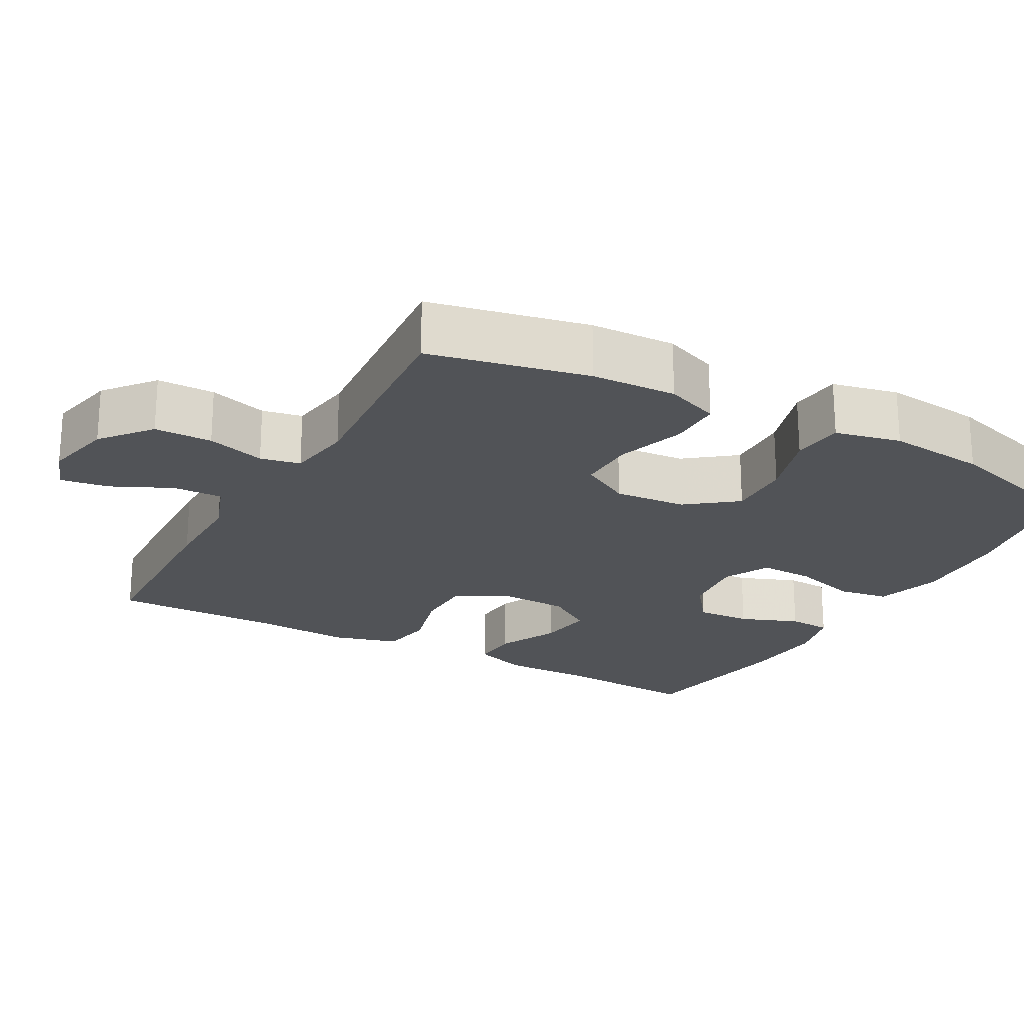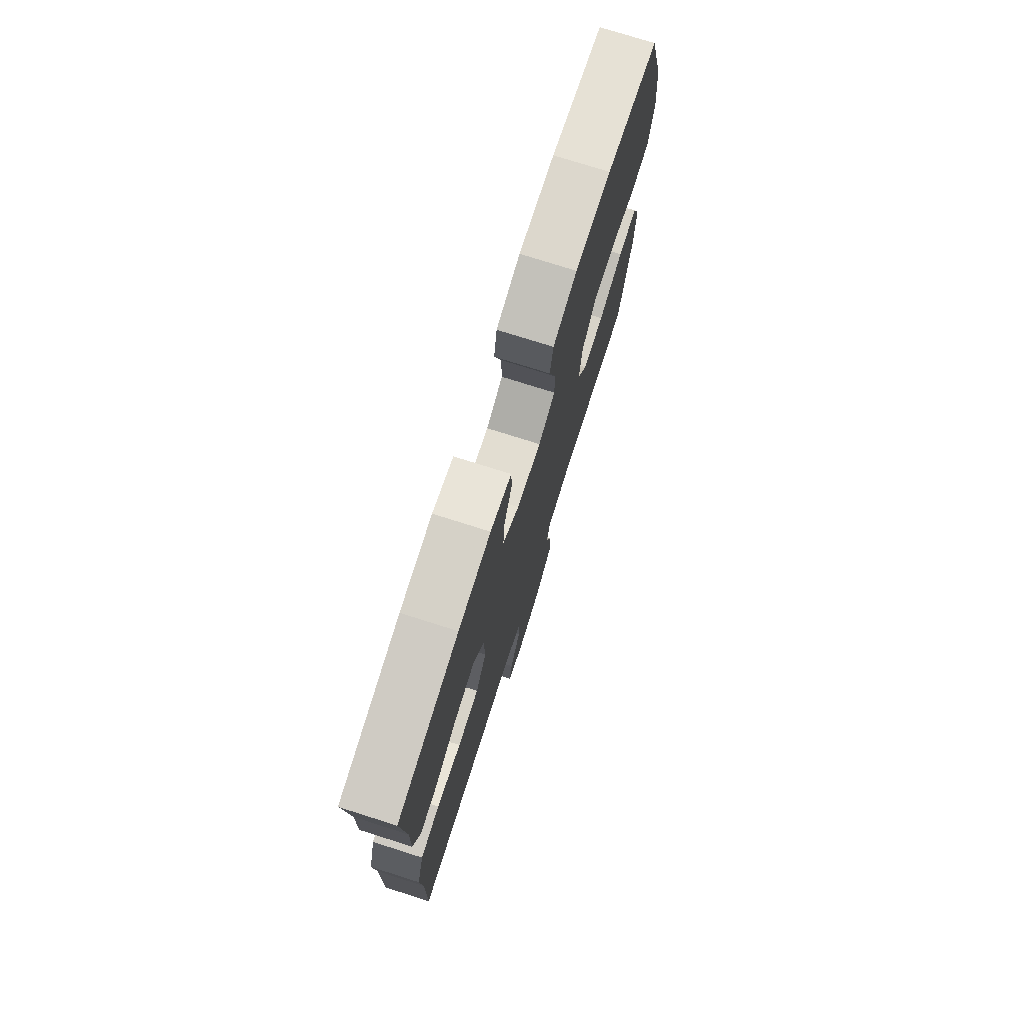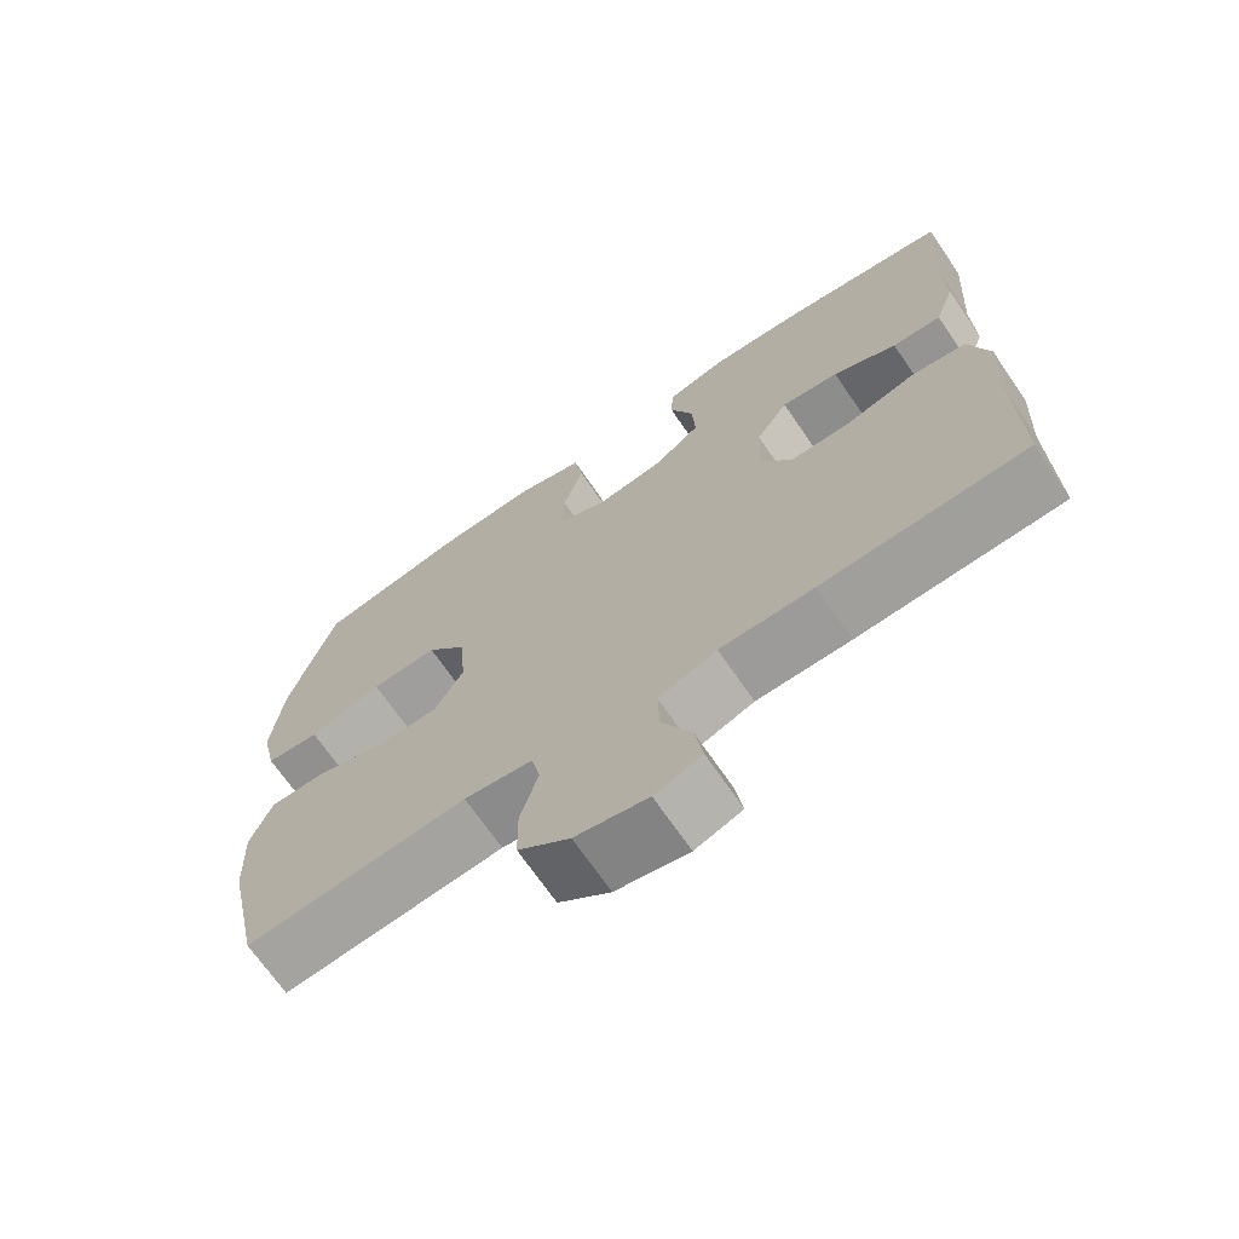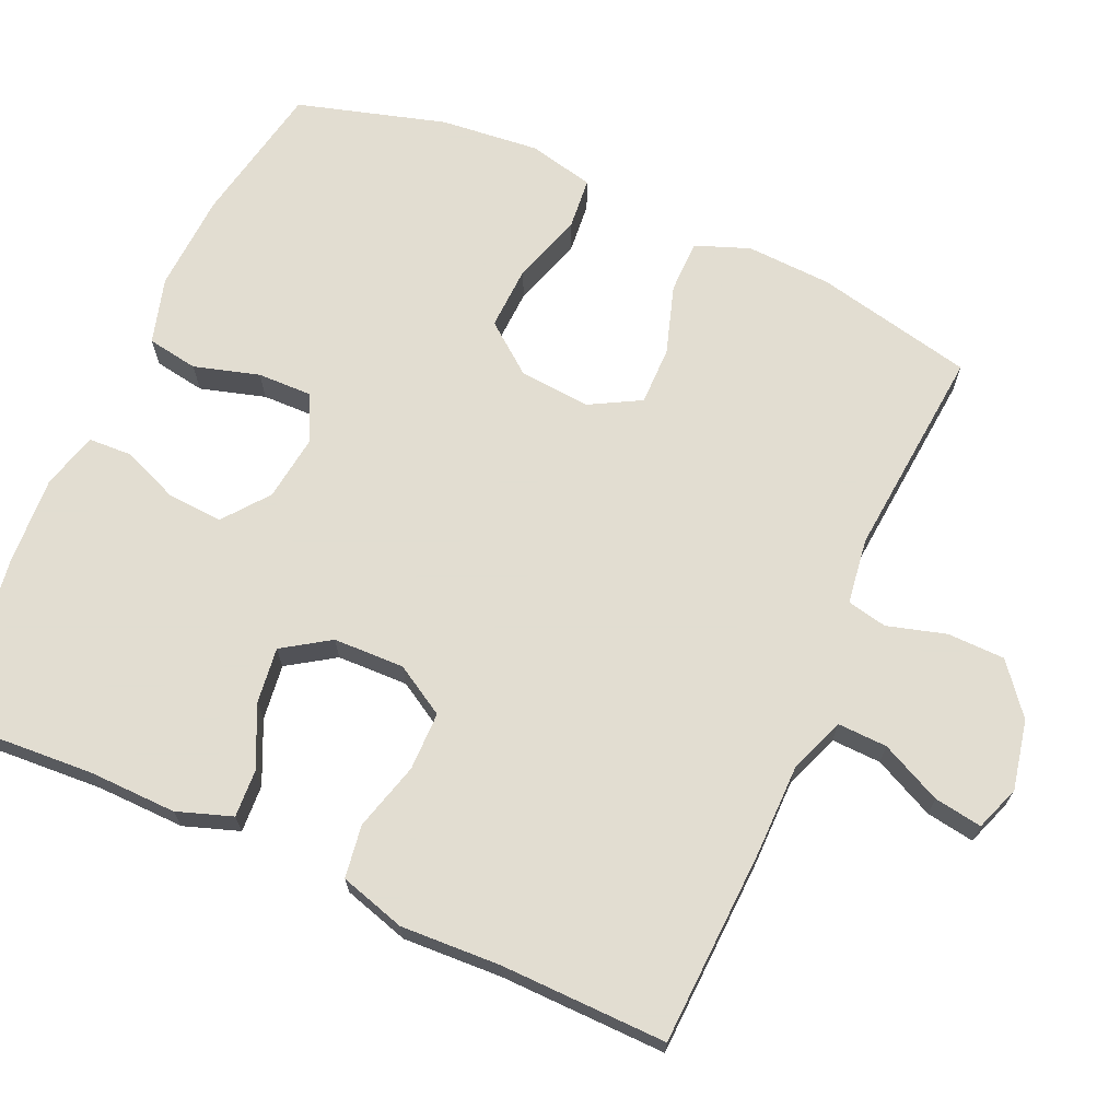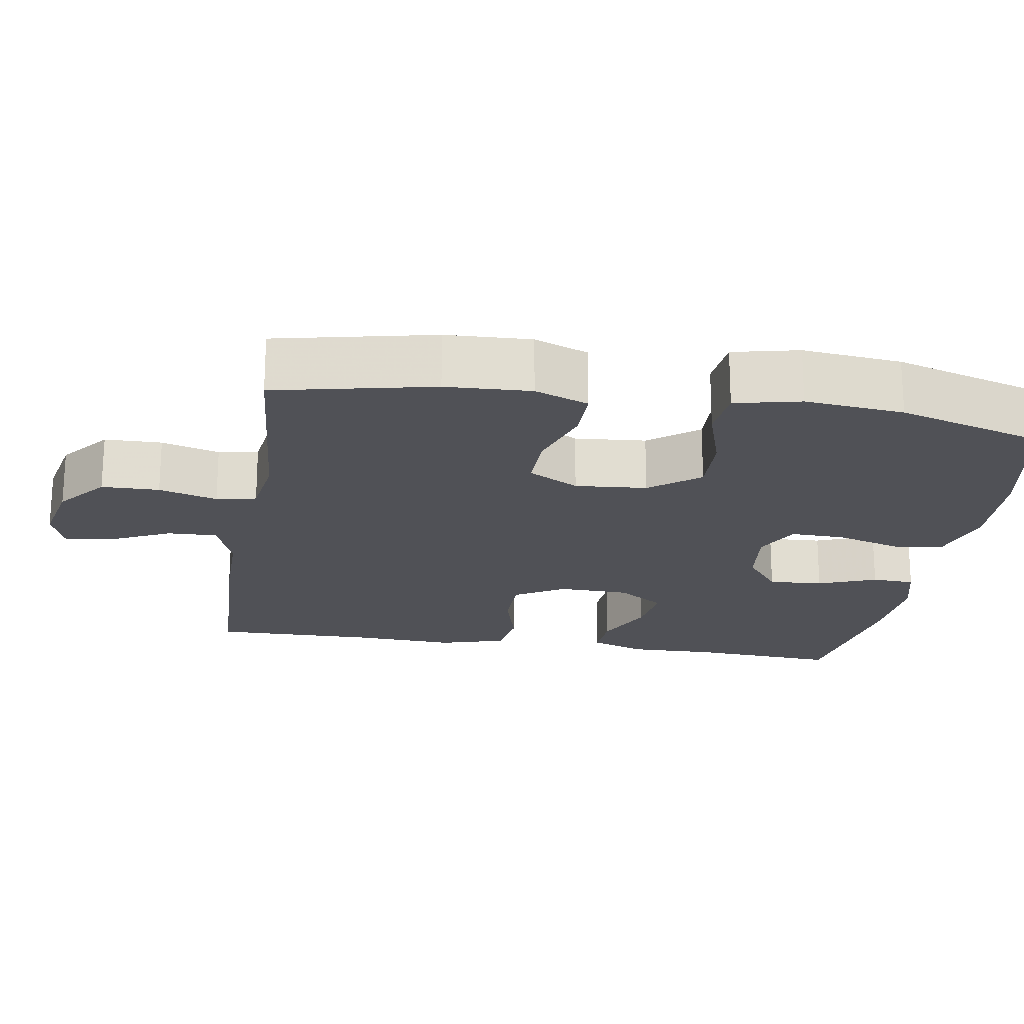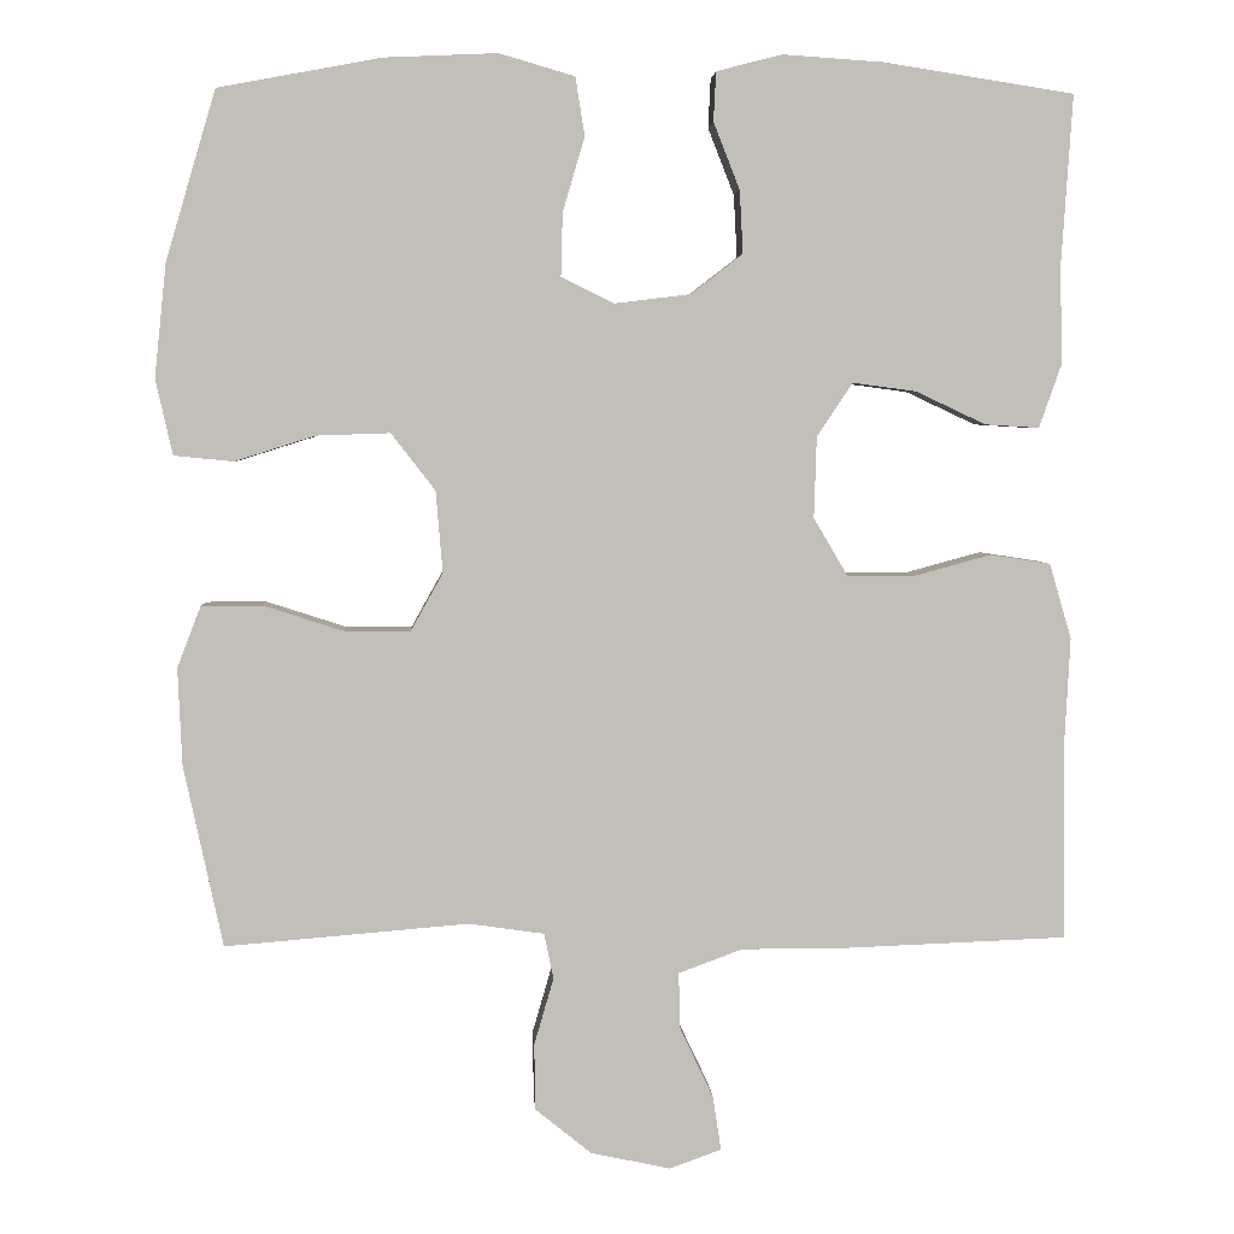
<metadata>
{"format":"obj","ext":"obj","renderer":"f3d","projection":"perspective","resolution":1024,"background":"white","views":[{"elev":-22.1,"azim":-119.1,"up":"+Y"},{"elev":75.6,"azim":107.6,"up":"+Z"},{"elev":-69.7,"azim":34.5,"up":"+Z"},{"elev":68.6,"azim":114.3,"up":"+Y"},{"elev":-20.5,"azim":-99.2,"up":"+Y"},{"elev":4.0,"azim":-3.3,"up":"+Z"}]}
</metadata>
<code>
v -0.5 0.07 0.5
v -0.307 0.07 0.536
v -0.174 0.07 0.542
v -0.085 0.07 0.516
v -0.074 0.07 0.447
v -0.1 0.07 0.359
v -0.102 0.07 0.285
v -0.04 0.07 0.254
v 0.05 0.07 0.265
v 0.111 0.07 0.312
v 0.107 0.07 0.386
v 0.076 0.07 0.465
v 0.079 0.07 0.523
v 0.156 0.07 0.543
v 0.275 0.07 0.535
v 0.5 0.07 0.5
v 0.487 0.07 0.302
v 0.489 0.07 0.183
v 0.463 0.07 0.109
v 0.399 0.07 0.113
v 0.316 0.07 0.152
v 0.241 0.07 0.162
v 0.199 0.07 0.099
v 0.196 0.07 0.003
v 0.236 0.07 -0.065
v 0.315 0.07 -0.066
v 0.407 0.07 -0.041
v 0.478 0.07 -0.052
v 0.504 0.07 -0.141
v 0.497 0.07 -0.275
v 0.5 0.07 -0.5
v 0.235 0.07 -0.51
v 0.113 0.07 -0.51
v 0.037 0.07 -0.538
v 0.039 0.07 -0.605
v 0.078 0.07 -0.687
v 0.088 0.07 -0.752
v 0.027 0.07 -0.774
v -0.067 0.07 -0.754
v -0.134 0.07 -0.7
v -0.135 0.07 -0.622
v -0.112 0.07 -0.543
v -0.123 0.07 -0.489
v -0.212 0.07 -0.476
v -0.5 0.07 -0.5
v -0.546 0.07 -0.286
v -0.551 0.07 -0.171
v -0.523 0.07 -0.098
v -0.451 0.07 -0.098
v -0.358 0.07 -0.128
v -0.279 0.07 -0.129
v -0.241 0.07 -0.061
v -0.249 0.07 0.036
v -0.301 0.07 0.103
v -0.388 0.07 0.1
v -0.483 0.07 0.07
v -0.553 0.07 0.077
v -0.573 0.07 0.166
v -0.559 0.07 0.3
v -0.5 0 0.5
v -0.307 0 0.536
v -0.174 0 0.542
v -0.085 0 0.516
v -0.074 0 0.447
v -0.1 0 0.359
v -0.102 0 0.285
v -0.04 0 0.254
v 0.05 0 0.265
v 0.111 0 0.312
v 0.107 0 0.386
v 0.076 0 0.465
v 0.079 0 0.523
v 0.156 0 0.543
v 0.275 0 0.535
v 0.5 0 0.5
v 0.487 0 0.302
v 0.489 0 0.183
v 0.463 0 0.109
v 0.399 0 0.113
v 0.316 0 0.152
v 0.241 0 0.162
v 0.199 0 0.099
v 0.196 0 0.003
v 0.236 0 -0.065
v 0.315 0 -0.066
v 0.407 0 -0.041
v 0.478 0 -0.052
v 0.504 0 -0.141
v 0.497 0 -0.275
v 0.5 0 -0.5
v 0.235 0 -0.51
v 0.113 0 -0.51
v 0.037 0 -0.538
v 0.039 0 -0.605
v 0.078 0 -0.687
v 0.088 0 -0.752
v 0.027 0 -0.774
v -0.067 0 -0.754
v -0.134 0 -0.7
v -0.135 0 -0.622
v -0.112 0 -0.543
v -0.123 0 -0.489
v -0.212 0 -0.476
v -0.5 0 -0.5
v -0.546 0 -0.286
v -0.551 0 -0.171
v -0.523 0 -0.098
v -0.451 0 -0.098
v -0.358 0 -0.128
v -0.279 0 -0.129
v -0.241 0 -0.061
v -0.249 0 0.036
v -0.301 0 0.103
v -0.388 0 0.1
v -0.483 0 0.07
v -0.553 0 0.077
v -0.573 0 0.166
v -0.559 0 0.3
f 55 56 57 58
f 54 55 58 59
f 47 48 49 50
f 47 50 51
f 44 45 46 47
f 43 44 47 51
f 39 40 41 42
f 39 42 43
f 38 39 43
f 35 36 37 38
f 34 35 38 43
f 33 34 43 51
f 30 31 32 33
f 26 27 28 29
f 25 26 29 30
f 18 19 20 21
f 17 18 21 22
f 16 17 22
f 15 16 22
f 14 15 22 23
f 11 12 13 14
f 10 11 14 23
f 3 4 5 6
f 3 6 7
f 2 3 7
f 54 59 1 2
f 53 54 2 7
f 52 53 7 8
f 51 52 8 9
f 25 30 33 51
f 24 25 51
f 23 24 51
f 9 10 23 51
f 117 116 115 114
f 118 117 114 113
f 109 108 107 106
f 110 109 106
f 106 105 104 103
f 110 106 103 102
f 101 100 99 98
f 102 101 98
f 102 98 97
f 97 96 95 94
f 102 97 94 93
f 110 102 93 92
f 92 91 90 89
f 88 87 86 85
f 89 88 85 84
f 80 79 78 77
f 81 80 77 76
f 81 76 75
f 81 75 74
f 82 81 74 73
f 73 72 71 70
f 82 73 70 69
f 65 64 63 62
f 66 65 62
f 66 62 61
f 61 60 118 113
f 66 61 113 112
f 67 66 112 111
f 68 67 111 110
f 110 92 89 84
f 110 84 83
f 110 83 82
f 110 82 69 68
f 1 60 61 2
f 2 61 62 3
f 3 62 63 4
f 4 63 64 5
f 5 64 65 6
f 6 65 66 7
f 7 66 67 8
f 8 67 68 9
f 9 68 69 10
f 10 69 70 11
f 11 70 71 12
f 12 71 72 13
f 13 72 73 14
f 14 73 74 15
f 15 74 75 16
f 16 75 76 17
f 17 76 77 18
f 18 77 78 19
f 19 78 79 20
f 20 79 80 21
f 21 80 81 22
f 22 81 82 23
f 23 82 83 24
f 24 83 84 25
f 25 84 85 26
f 26 85 86 27
f 27 86 87 28
f 28 87 88 29
f 29 88 89 30
f 30 89 90 31
f 31 90 91 32
f 32 91 92 33
f 33 92 93 34
f 34 93 94 35
f 35 94 95 36
f 36 95 96 37
f 37 96 97 38
f 38 97 98 39
f 39 98 99 40
f 40 99 100 41
f 41 100 101 42
f 42 101 102 43
f 43 102 103 44
f 44 103 104 45
f 45 104 105 46
f 46 105 106 47
f 47 106 107 48
f 48 107 108 49
f 49 108 109 50
f 50 109 110 51
f 51 110 111 52
f 52 111 112 53
f 53 112 113 54
f 54 113 114 55
f 55 114 115 56
f 56 115 116 57
f 57 116 117 58
f 58 117 118 59
f 59 118 60 1

</code>
